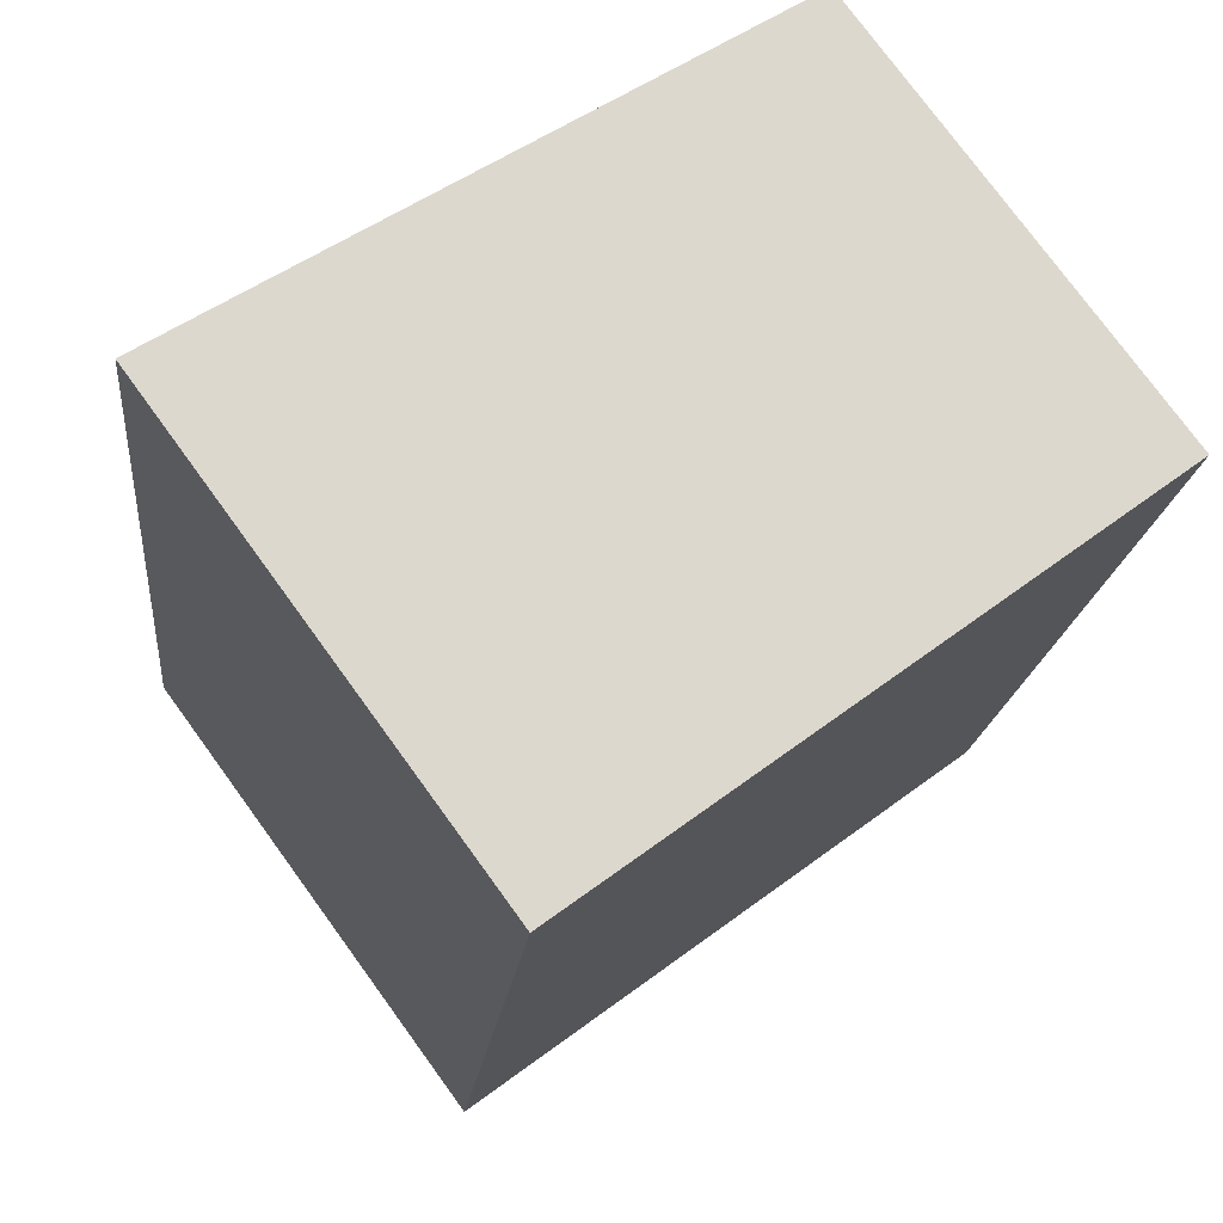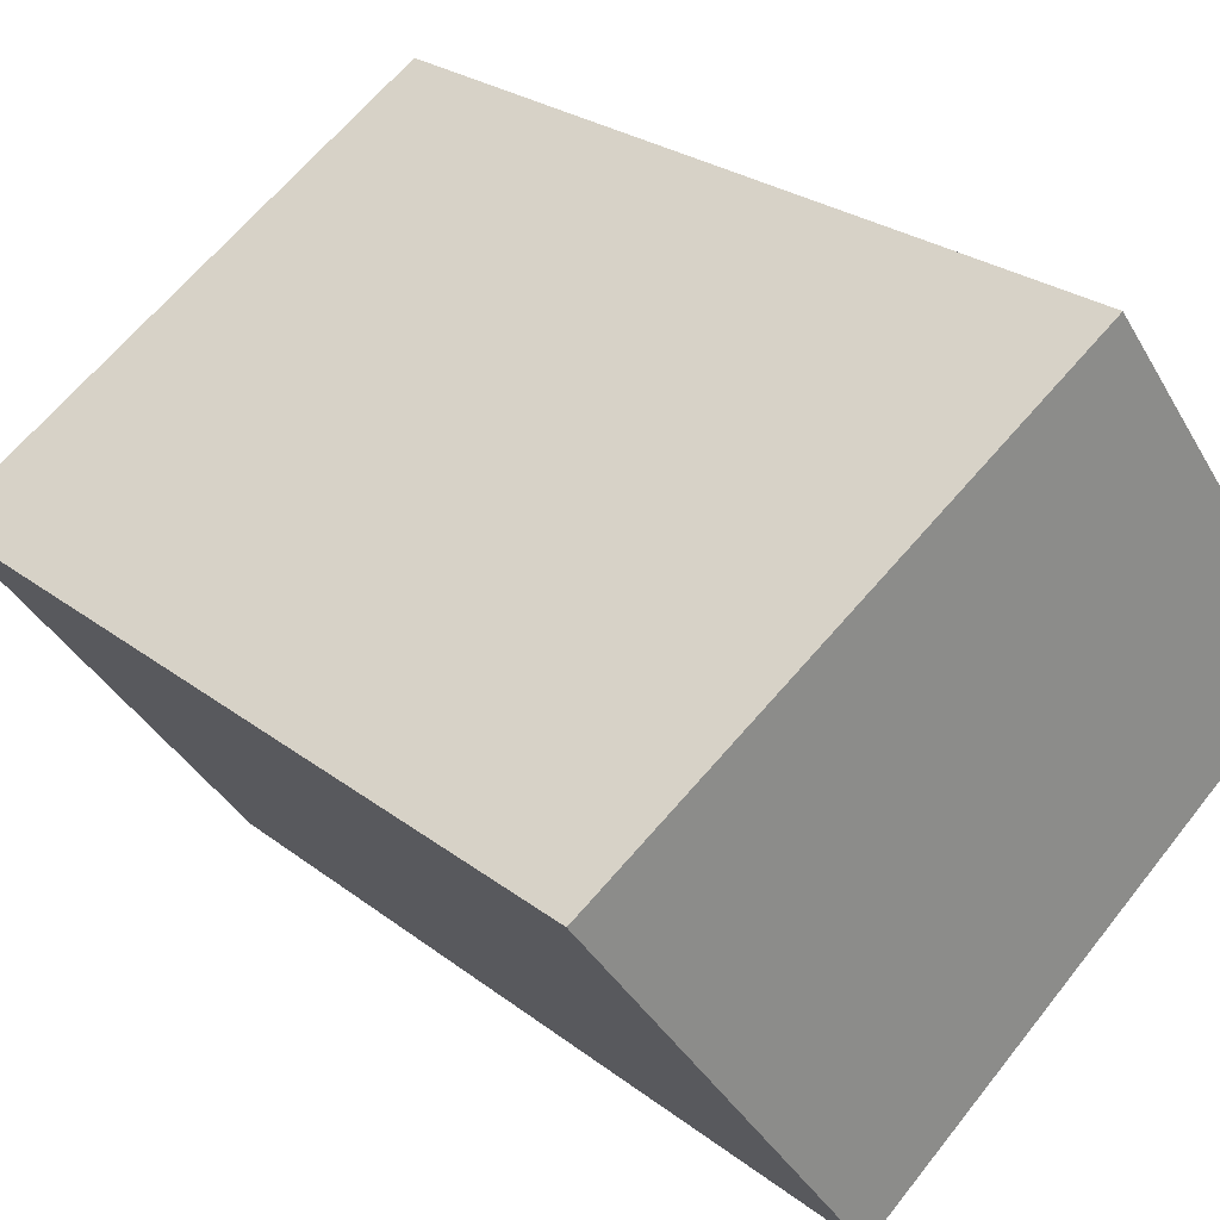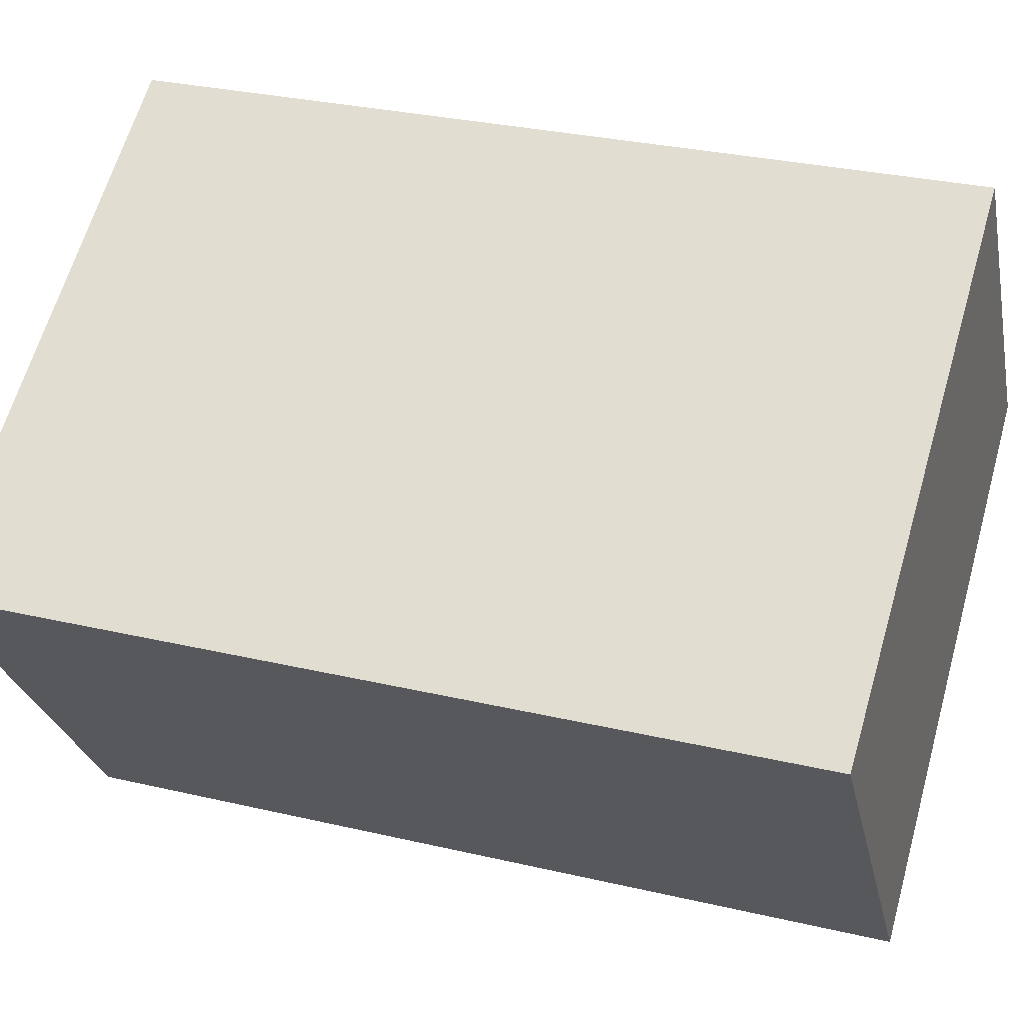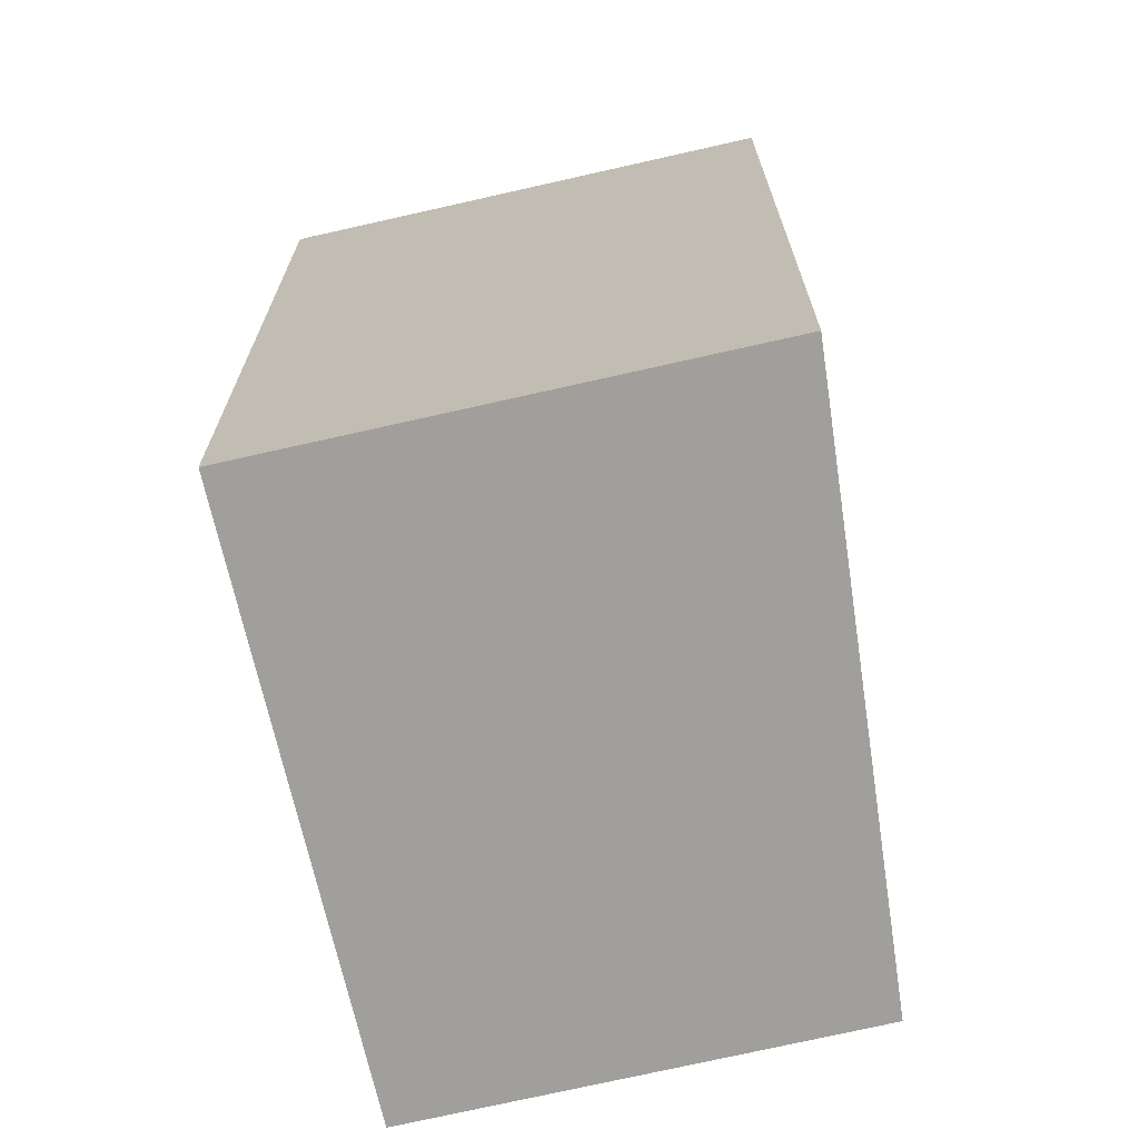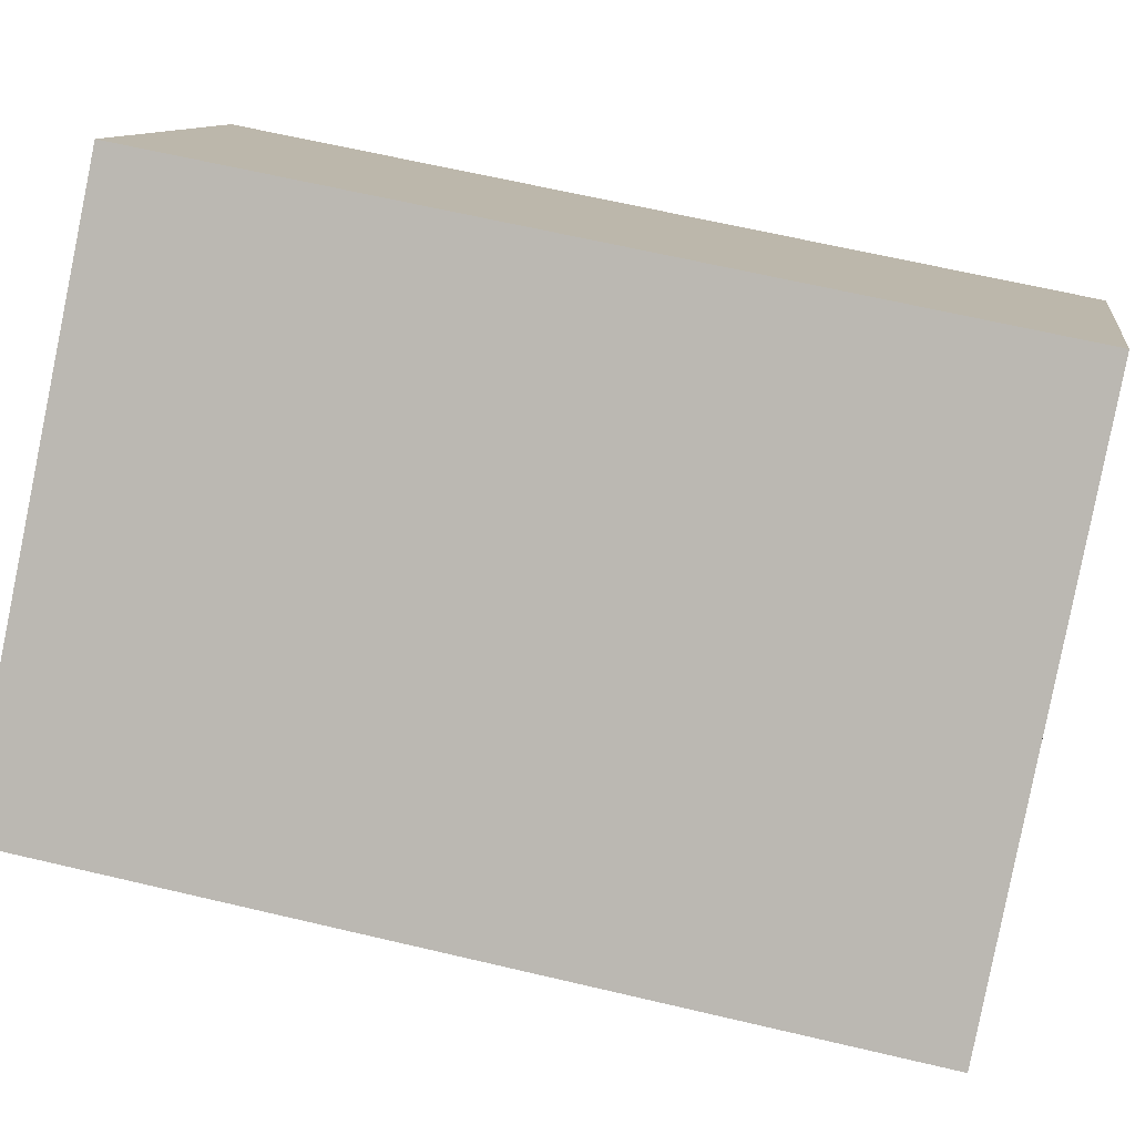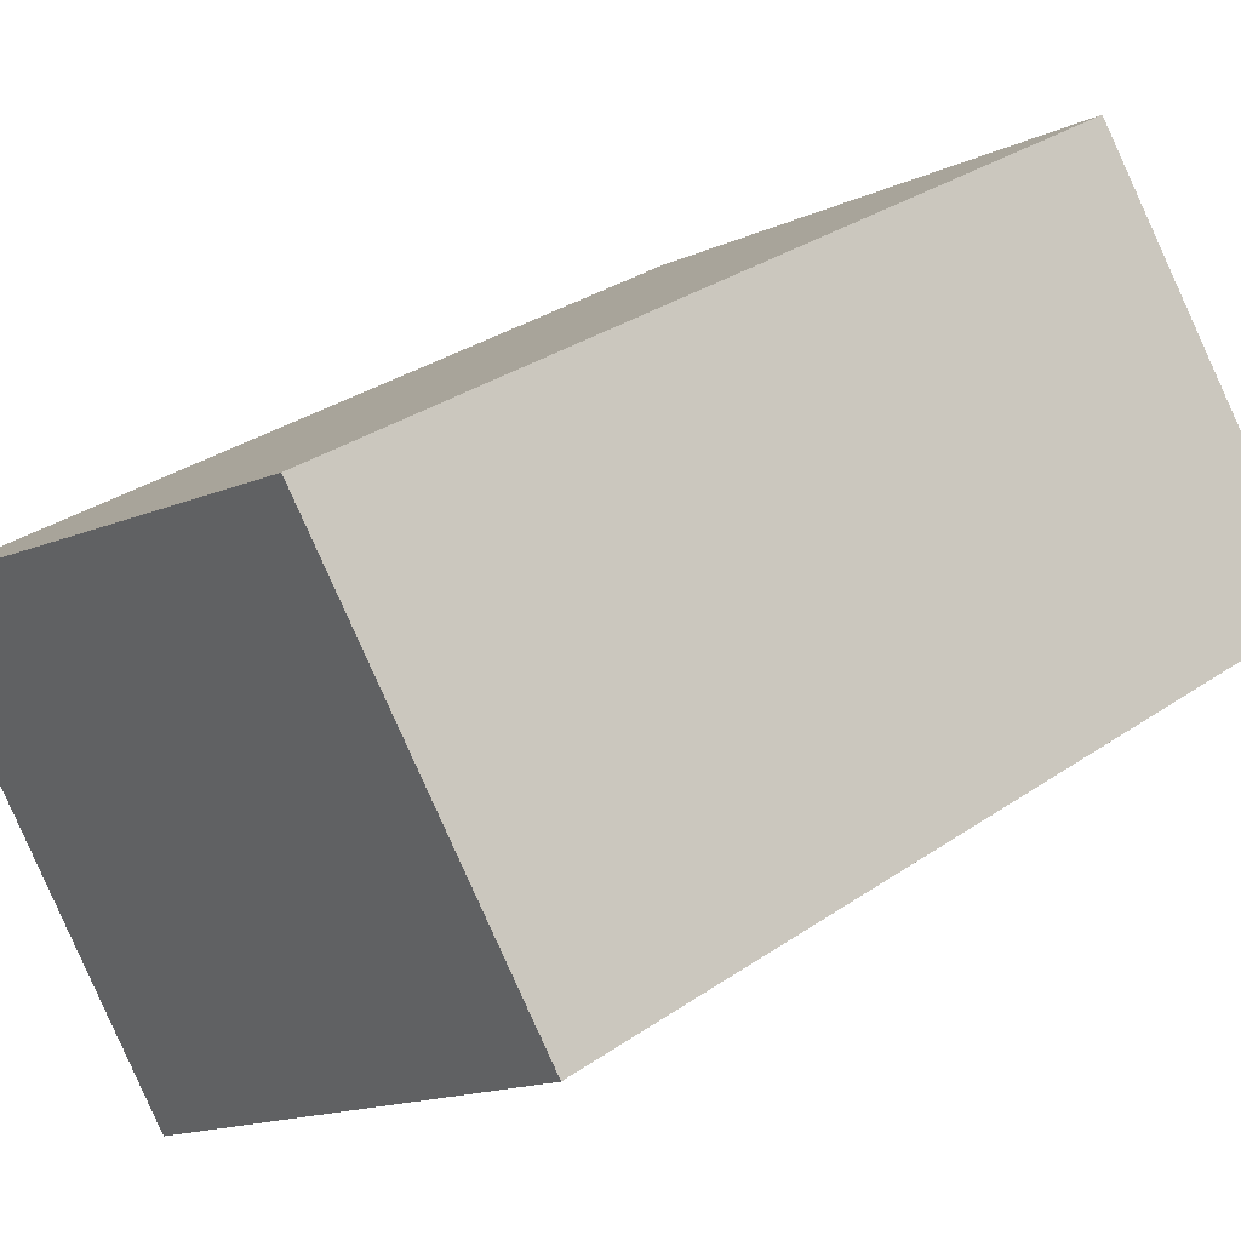
<metadata>
{"format":"obj","ext":"obj","renderer":"f3d","projection":"perspective","resolution":1024,"background":"white","views":[{"elev":-17.0,"azim":-5.5,"up":"+Z"},{"elev":25.6,"azim":-39.4,"up":"+Z"},{"elev":29.9,"azim":-71.0,"up":"+Z"},{"elev":-71.2,"azim":-113.4,"up":"+Y"},{"elev":64.4,"azim":-76.6,"up":"+Z"},{"elev":32.2,"azim":46.2,"up":"+Z"}]}
</metadata>
<code>
v  0.259 13.71 -0.354
v  6.751 13.71 -4.906
v  4.693 13.71 -6.418
v  12.46 13.71 -0.71
v  8.195 13.71 5.048
v  4.573 13.71 2.817
v  0 13.71 8.397e-16
v  4.693 3.93e-16 -6.418
v  0 0 0
v  0.259 2.168e-17 -0.354
v  8.195 -3.091e-16 5.048
v  4.573 -1.725e-16 2.817
v  12.46 4.348e-17 -0.71
v  6.751 3.004e-16 -4.906
g defaultobject
f 1 2 3
f 2 1 4
f 4 1 5
f 5 1 6
f 6 1 7
f 8 1 3
f 1 8 7
f 7 8 9
f 9 8 10
f 9 6 7
f 6 9 5
f 5 9 11
f 11 9 12
f 11 4 5
f 4 11 13
f 2 8 3
f 8 2 4
f 8 4 14
f 14 4 13
f 11 14 13
f 14 11 12
f 14 12 9
f 14 9 10
f 14 10 8

</code>
